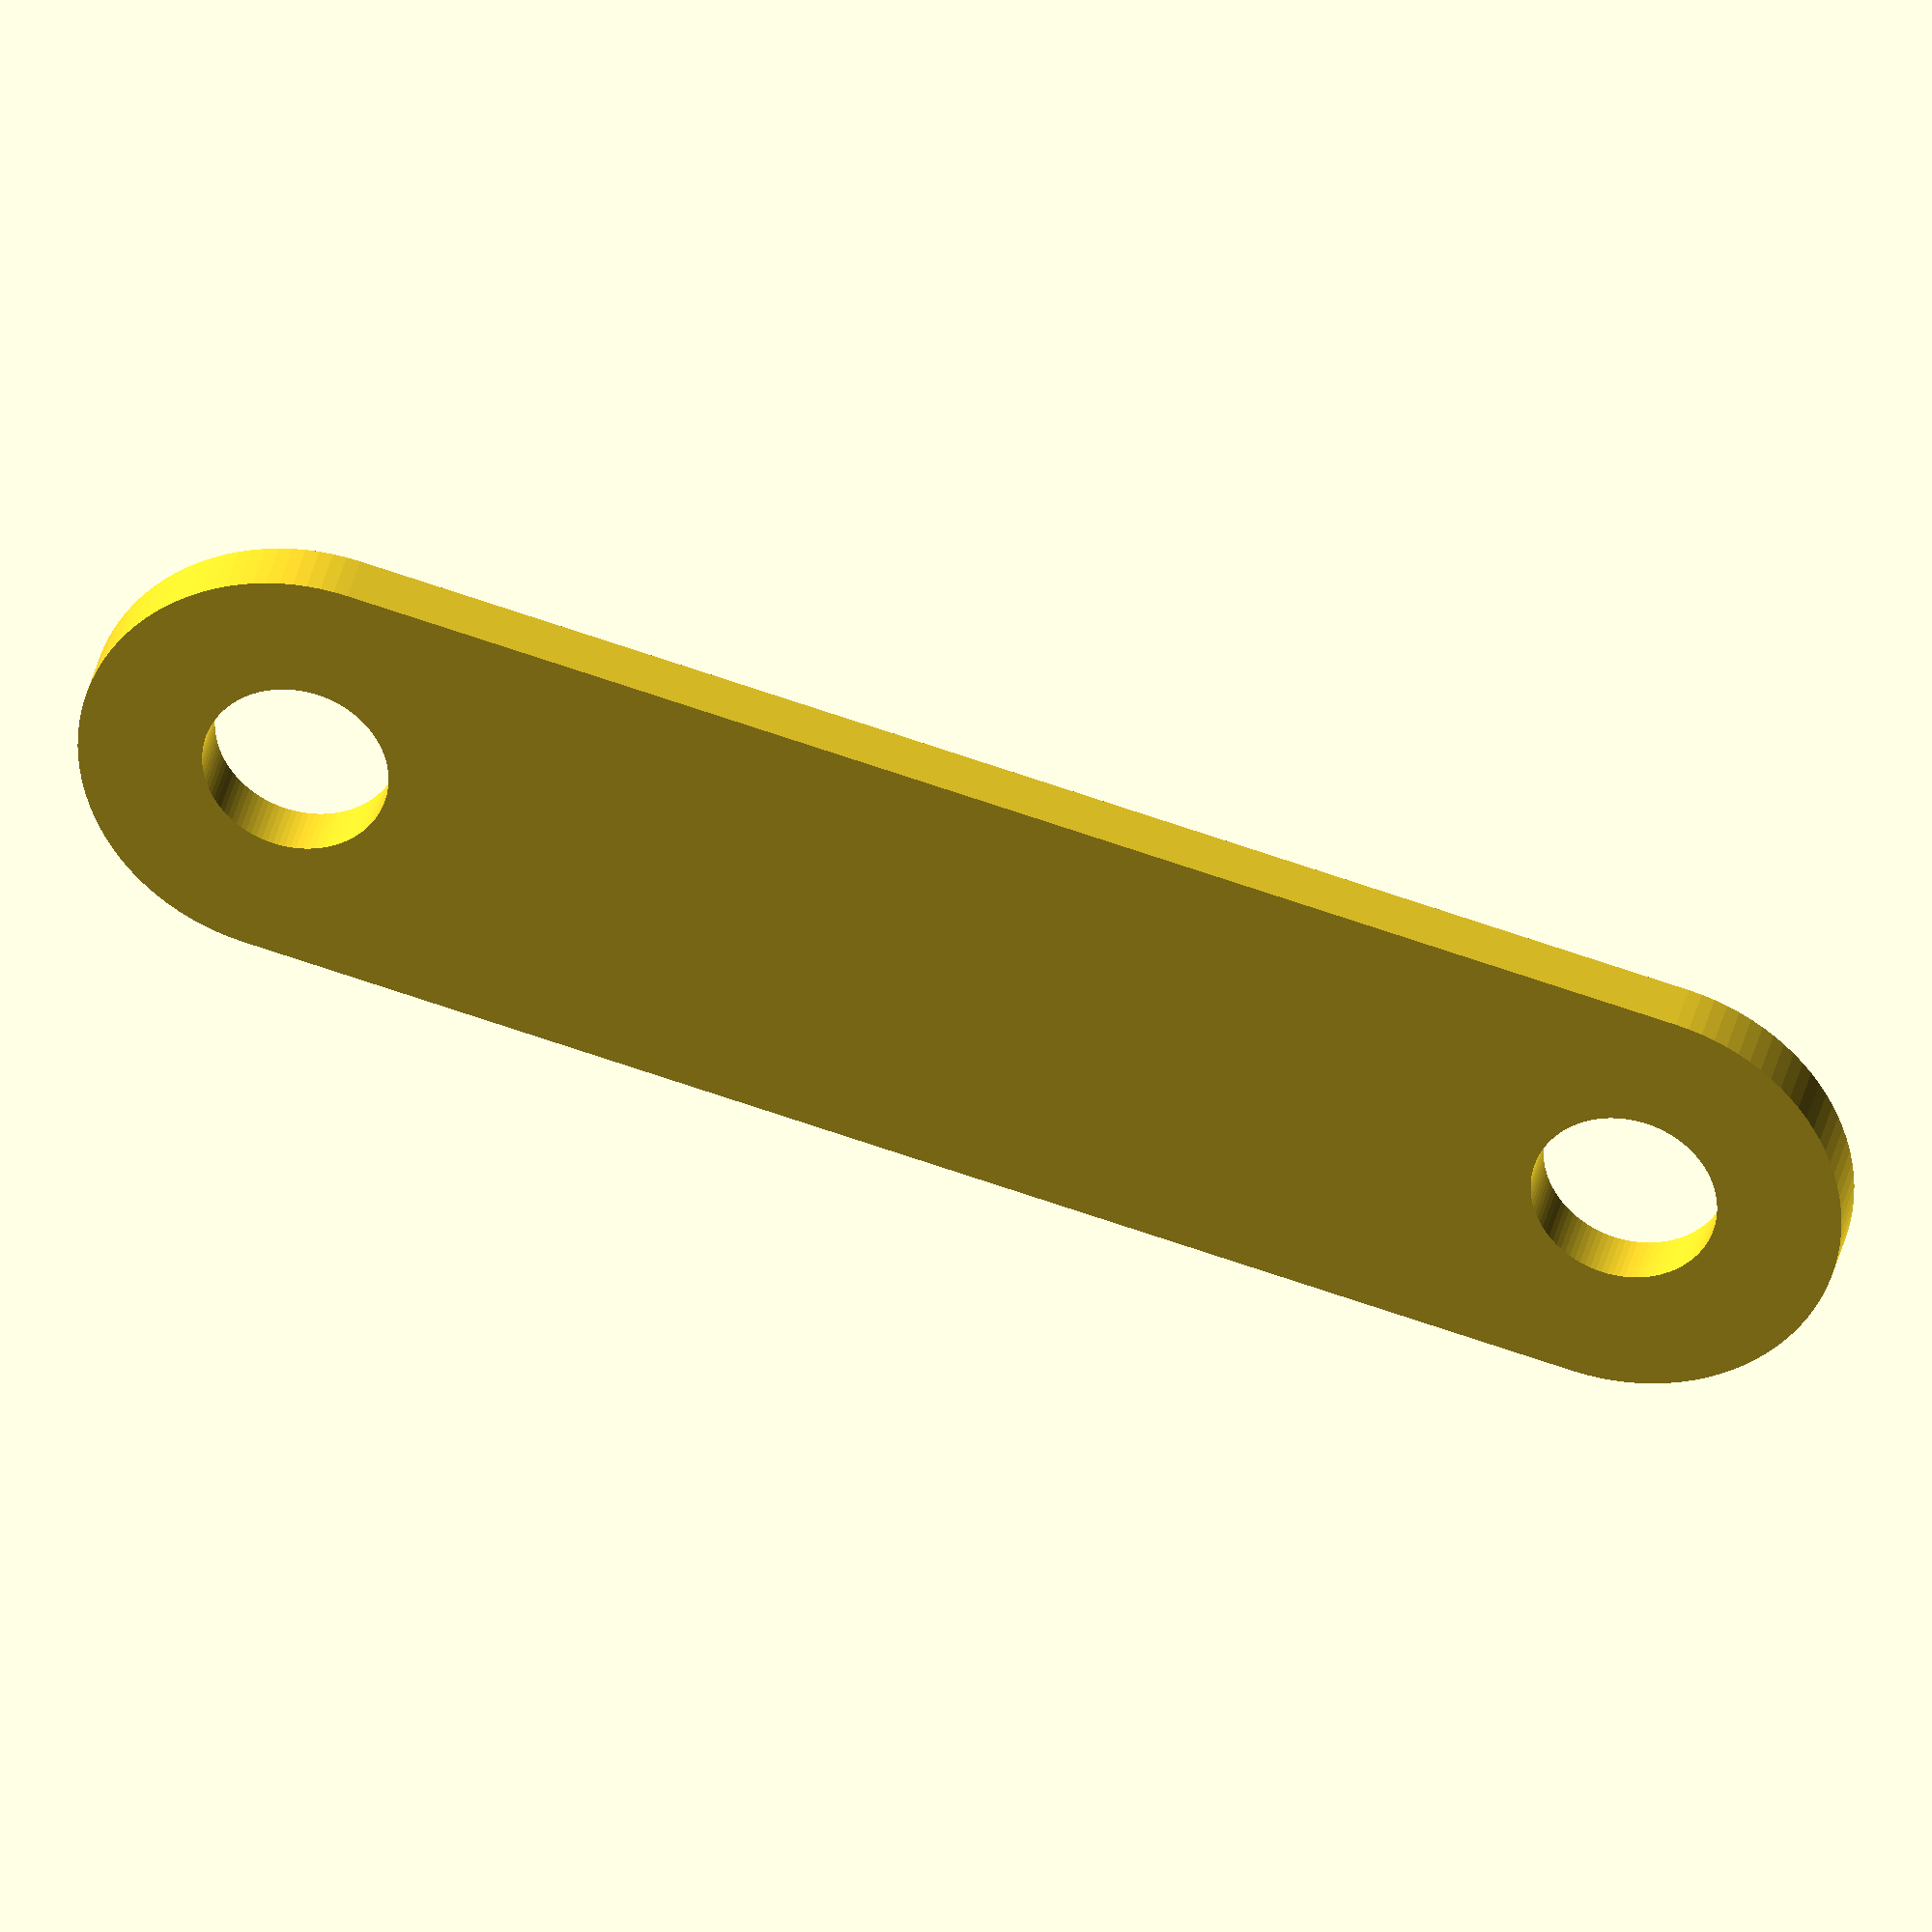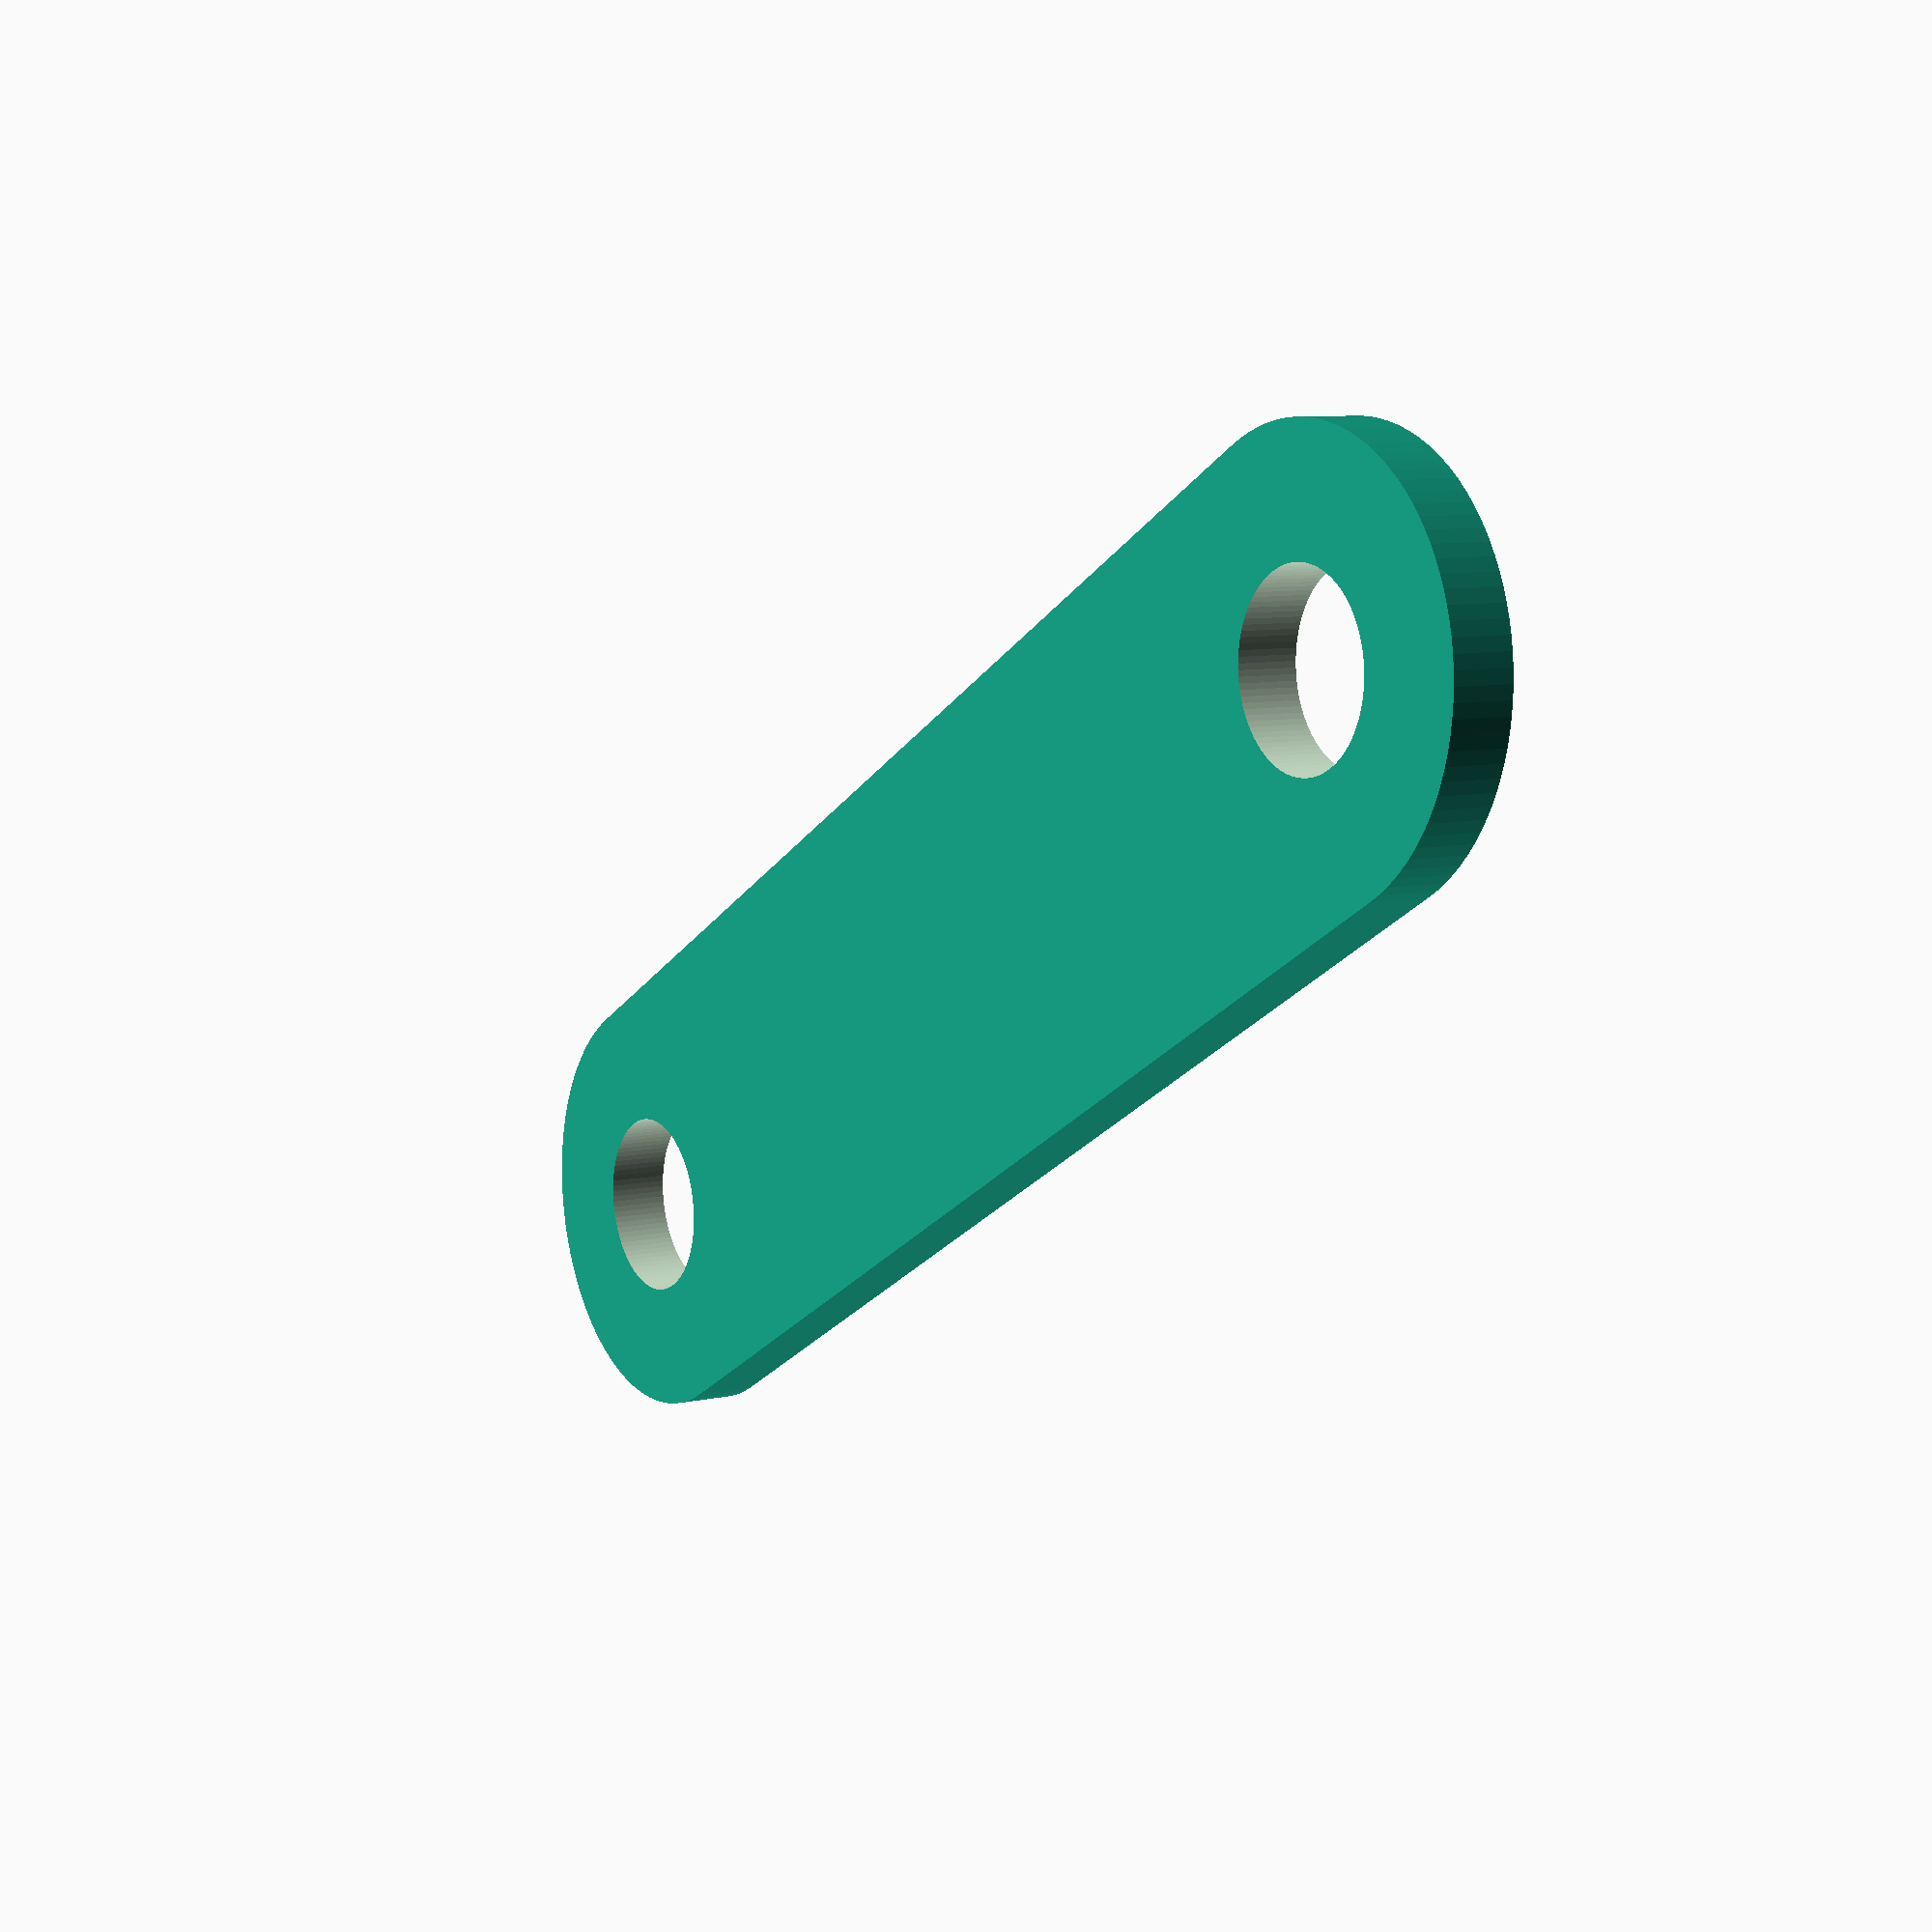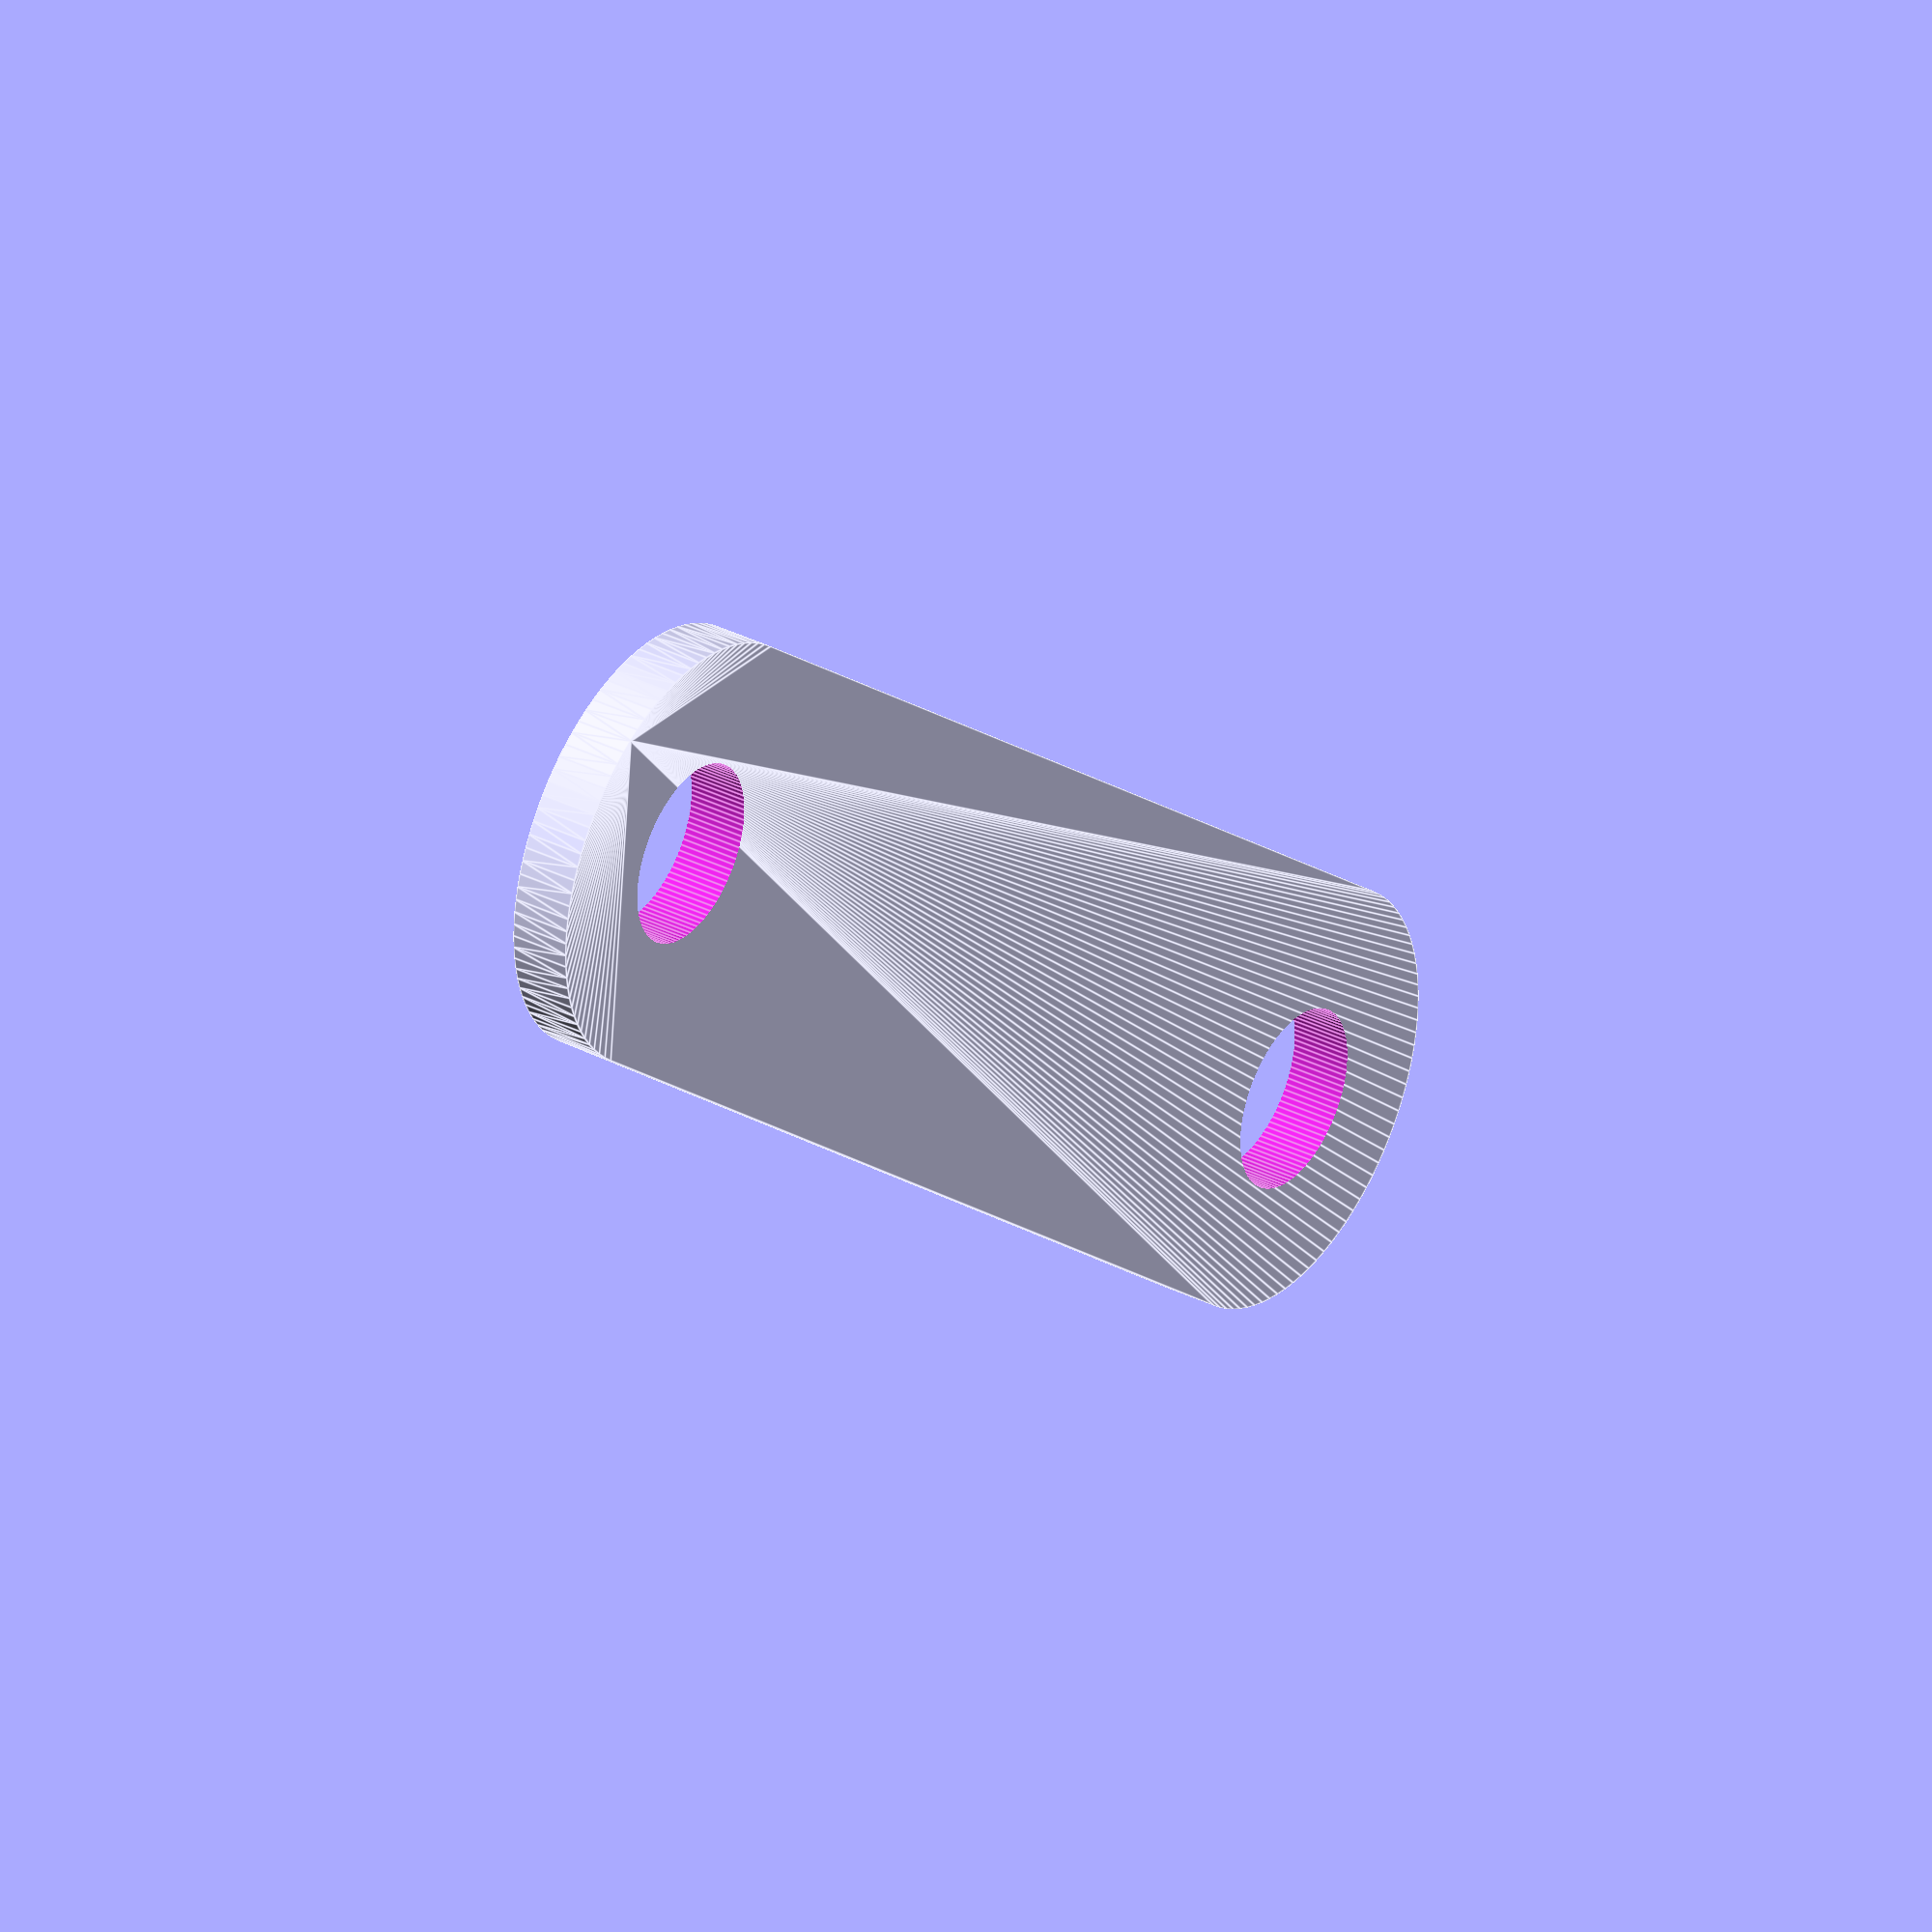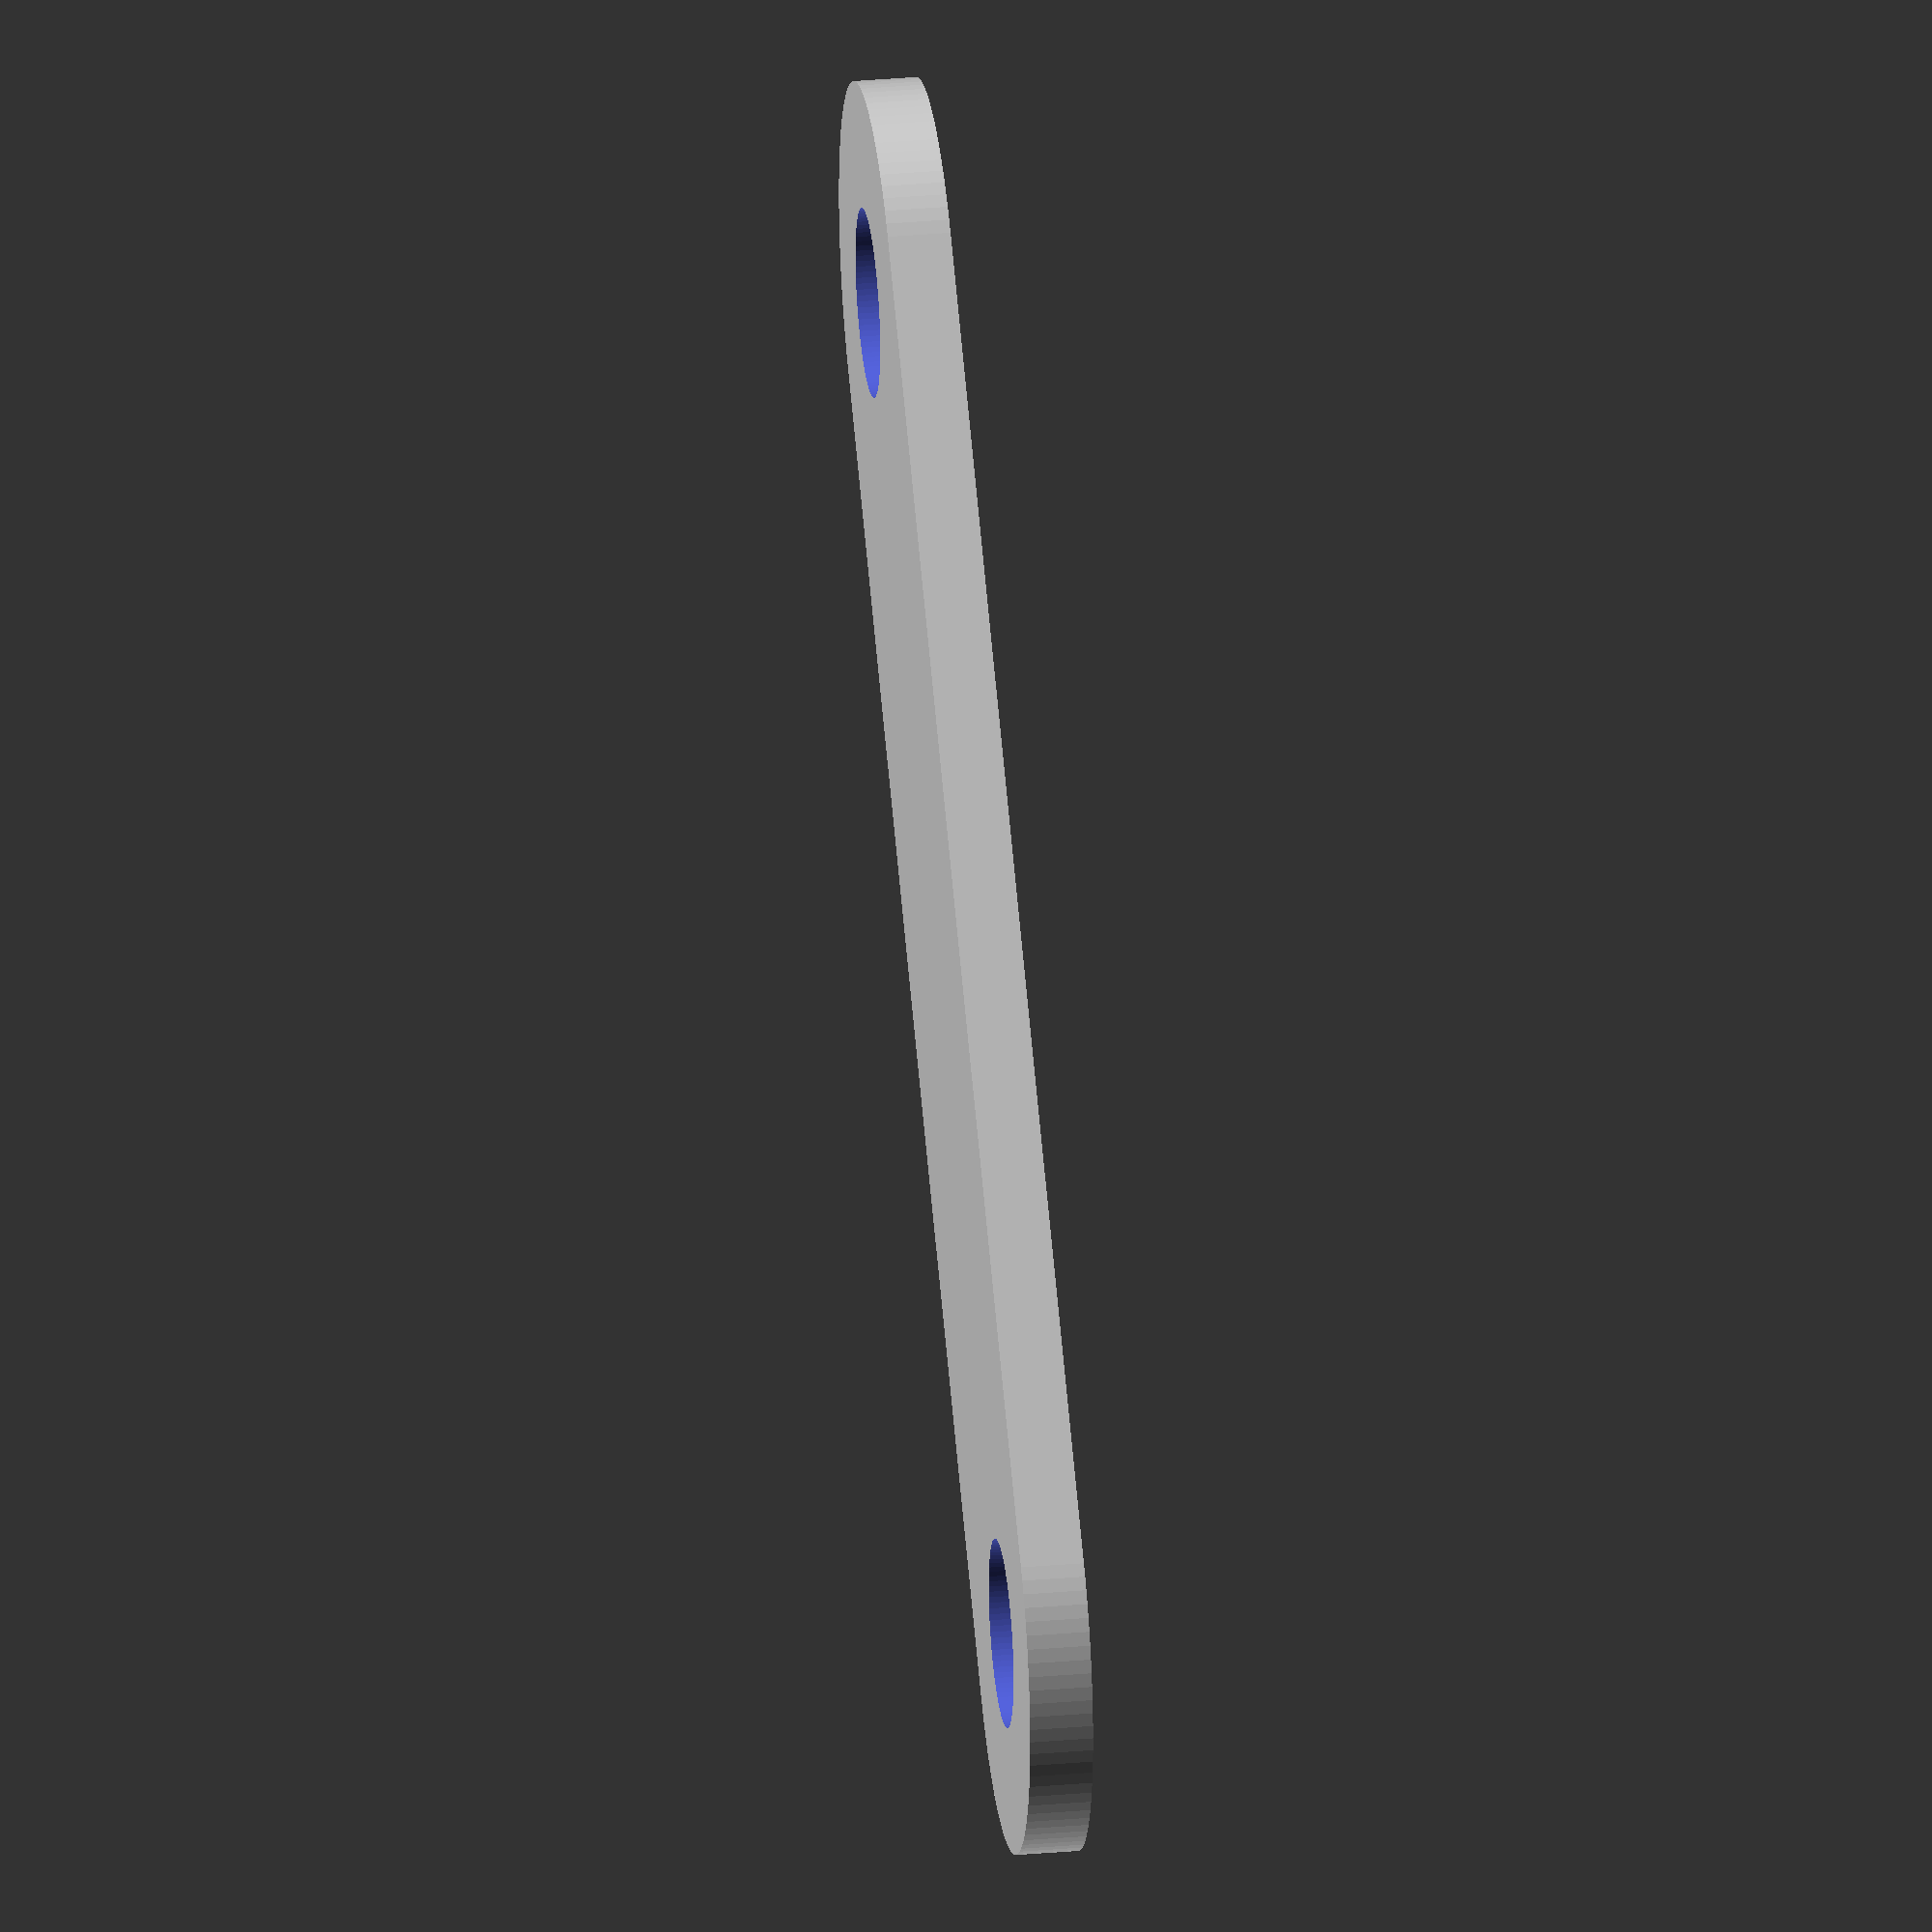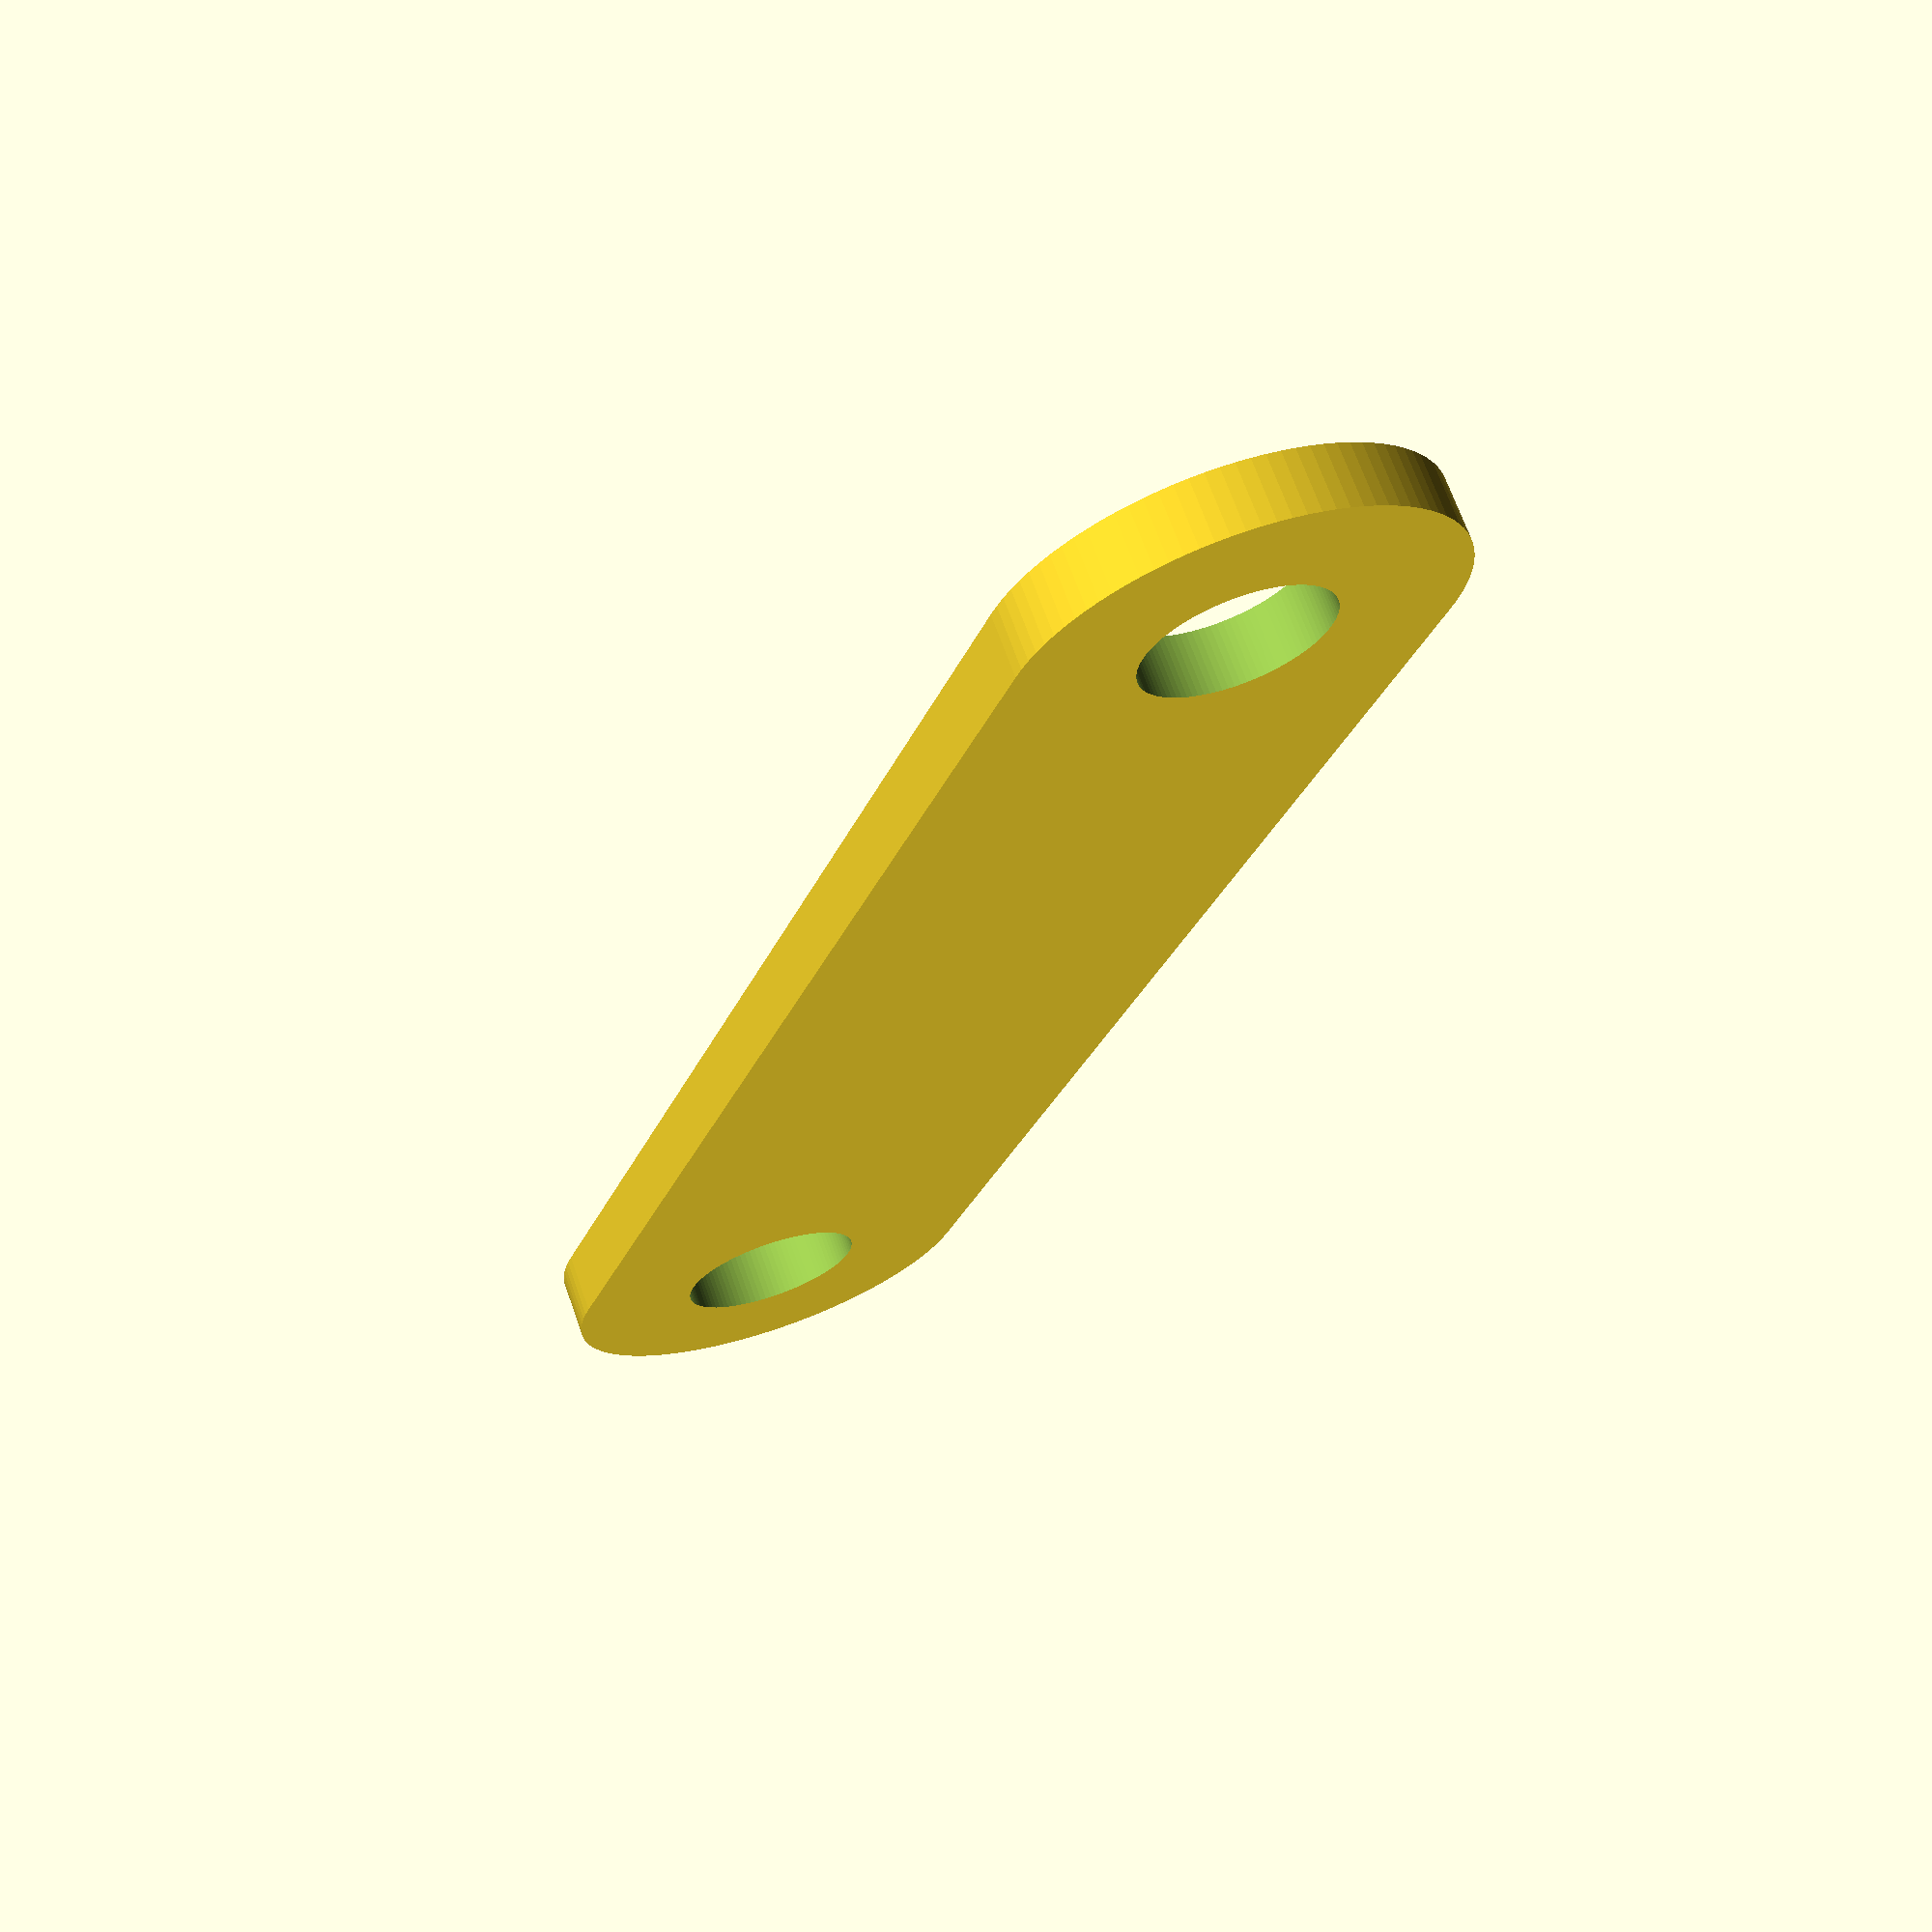
<openscad>
$fn=100;
 

module bottom_1(){
    difference(){
        union(){
            hull(){
                translate([55,0,0]) cylinder(d=35,h=5,center=true);
                translate([-55,0,0]) cylinder(d=35,h=5,center=true);
            }

        }
        translate([55,0,0]) cylinder(d=15,h=10,center=true);
        translate([-55,0,0]) cylinder(d=15,h=10,center=true);
        //translate([0,-7,0]) #cube([20,4,6],center=true);
    }  
}
module bottom_2(){
   translate([0,0,0]){
      {
           cylinder(d=16,h=58,center=true);
           cylinder(d=14.5,h=88,center=true);
       }
 
   }
}
module bottom_3(){
    rotate_extrude() translate([7.5,0]) {
        //square([2.5,10]);
        polygon([[0,0],[3,0],[2.5,4],[3,8],[0,8]]);
    }
}


rotate([0,0,0]) union(){
    #hull(){
        cylinder(d1=90,d2=90,h=230);
        translate([200,0,0]) cylinder(d1=90,d2=80,h=230);
    }
    translate([100,0,115]) {
        rotate([90,0,0]){ 
            translate([0,0,-68/2])  rotate_extrude() translate([58/2,0]) square([70,68],center=false);            
            //translate([55,-95,0]) cylinder(d=20,h=90,center=true);
            //translate([-55,-95,0]) cylinder(d=20,h=90,center=true);
            translate([0,-95,0]){
                translate([0,0,42]) !bottom_1();
                translate([0,0,-42])   bottom_1();
                translate([55,0,0]) {
                    bottom_2();
                    translate([0,0,30]) bottom_3();
                }
                translate([-55,0,0]) bottom_2();
                
            }
            
            
        }
        //translate([0,0,-95]) cube([120,20,20],center=true);
    }
}

 
</openscad>
<views>
elev=326.0 azim=13.8 roll=11.6 proj=o view=solid
elev=172.1 azim=208.9 roll=301.7 proj=p view=wireframe
elev=326.0 azim=140.2 roll=124.2 proj=o view=edges
elev=150.1 azim=317.0 roll=277.5 proj=o view=wireframe
elev=291.2 azim=249.7 roll=160.5 proj=p view=wireframe
</views>
